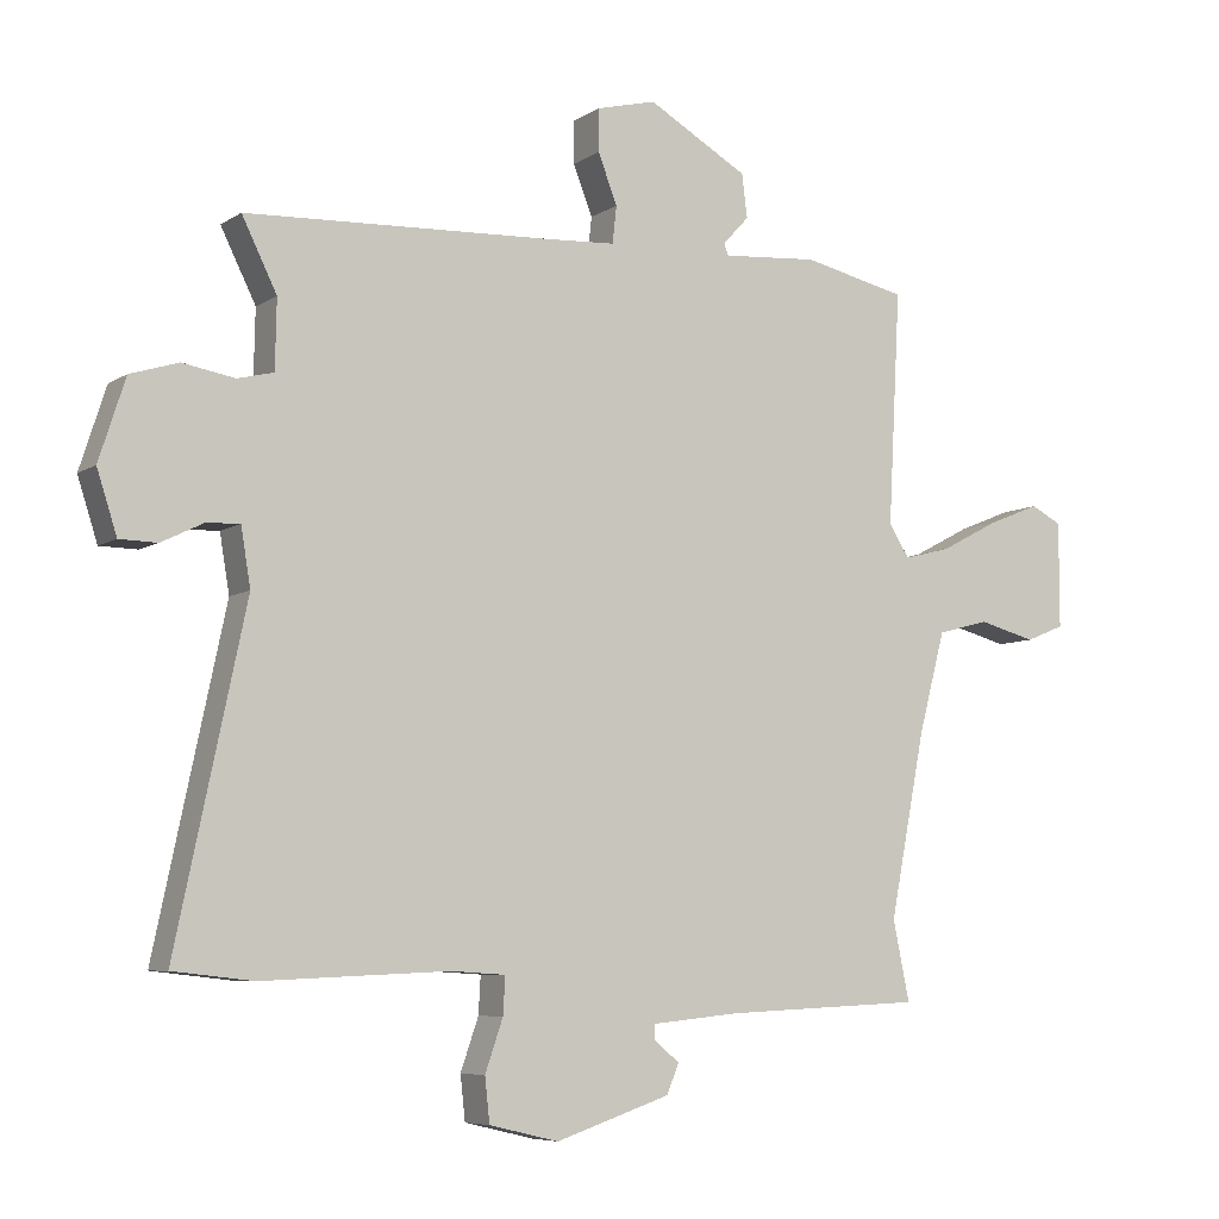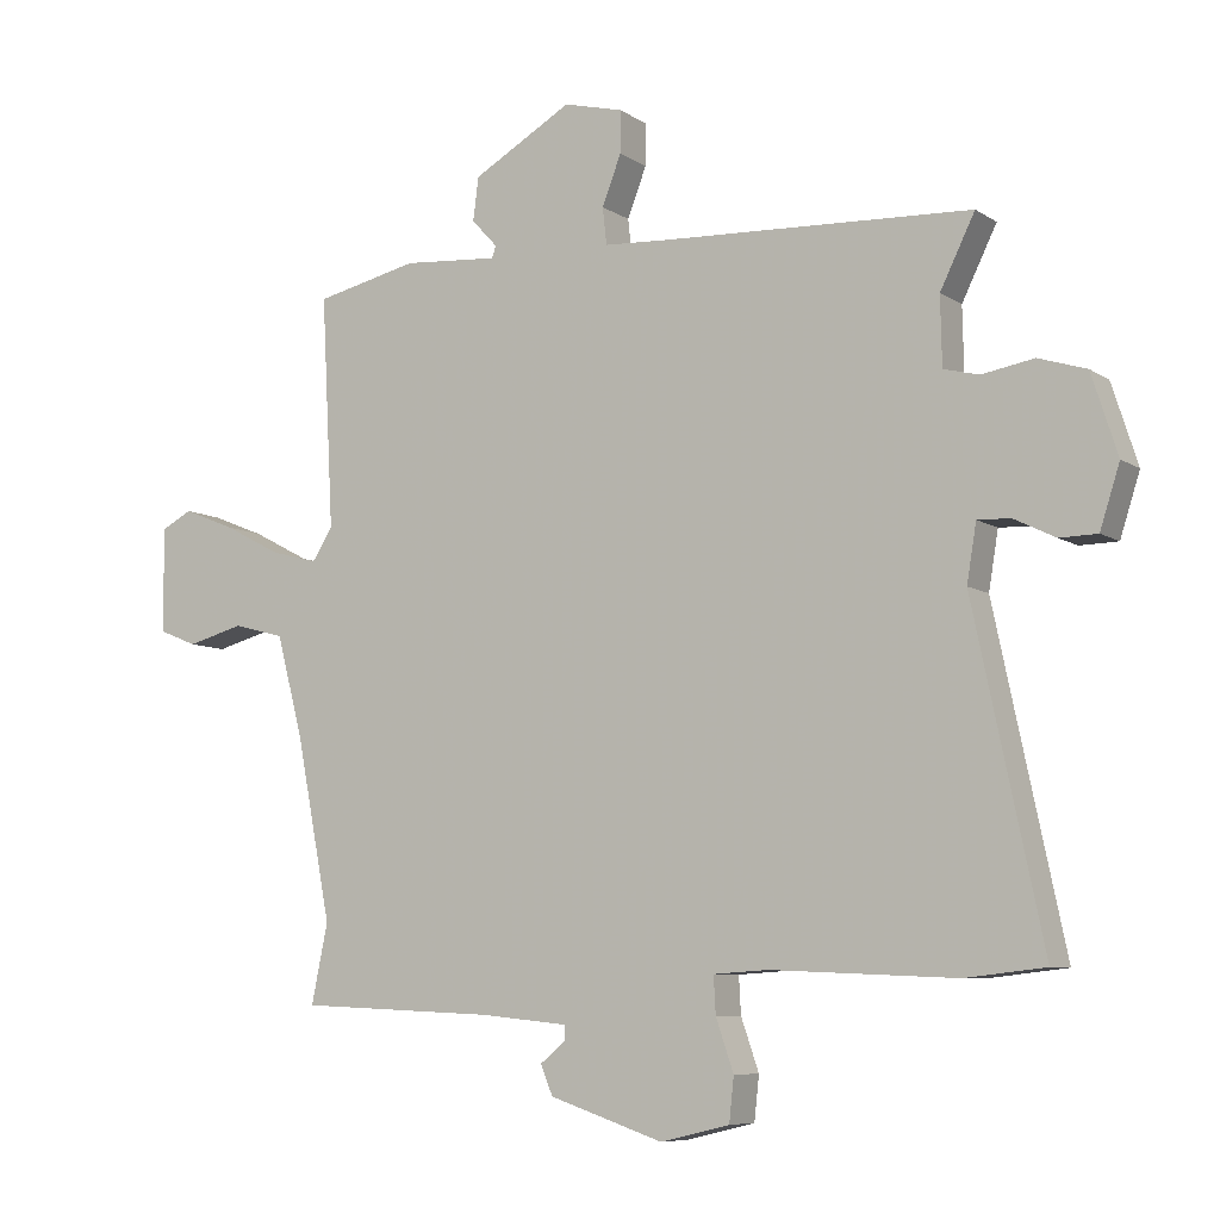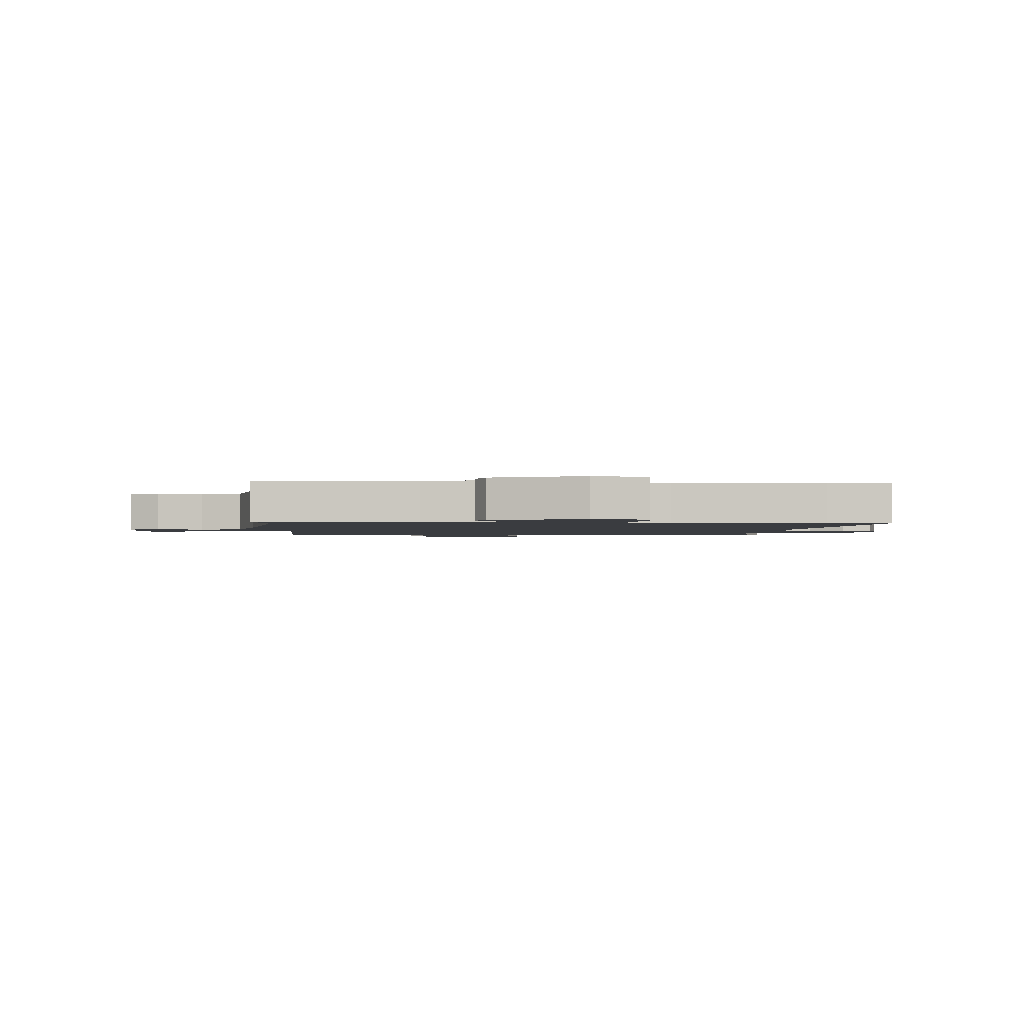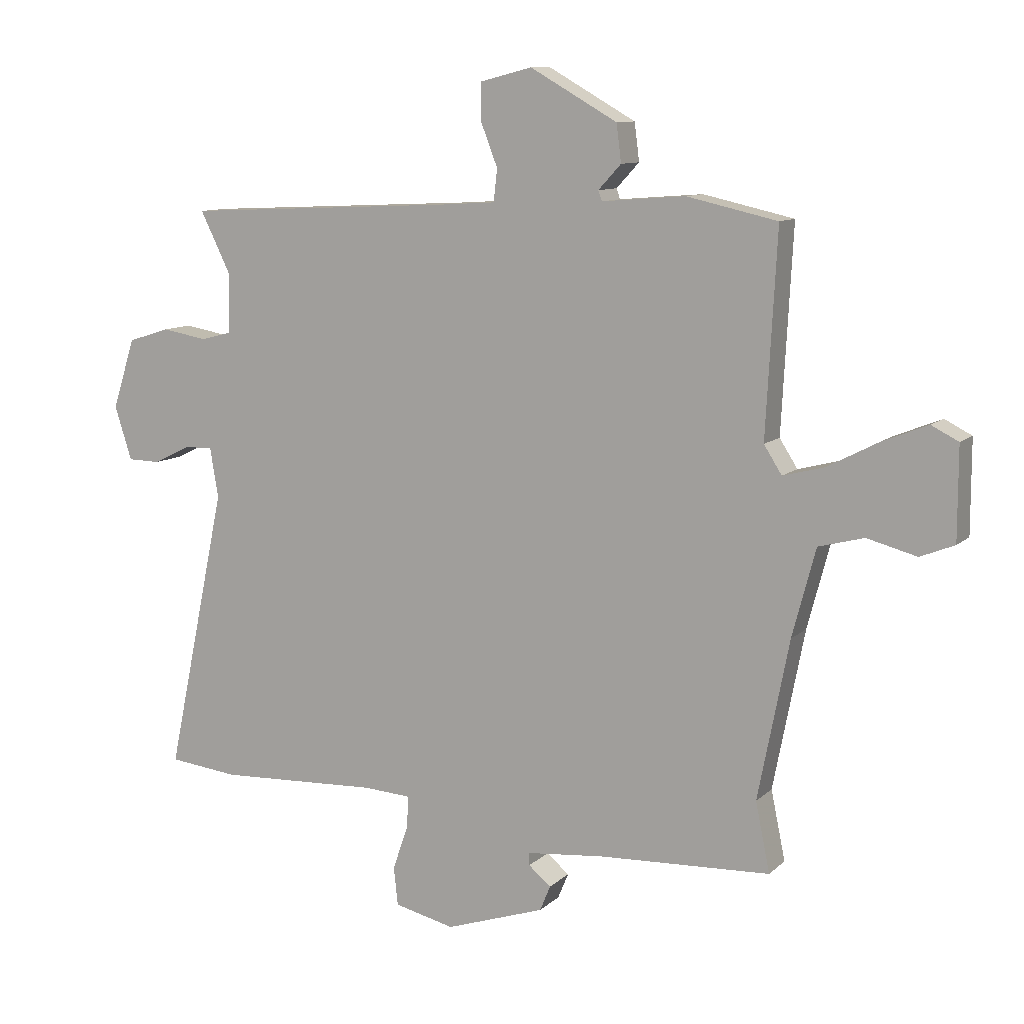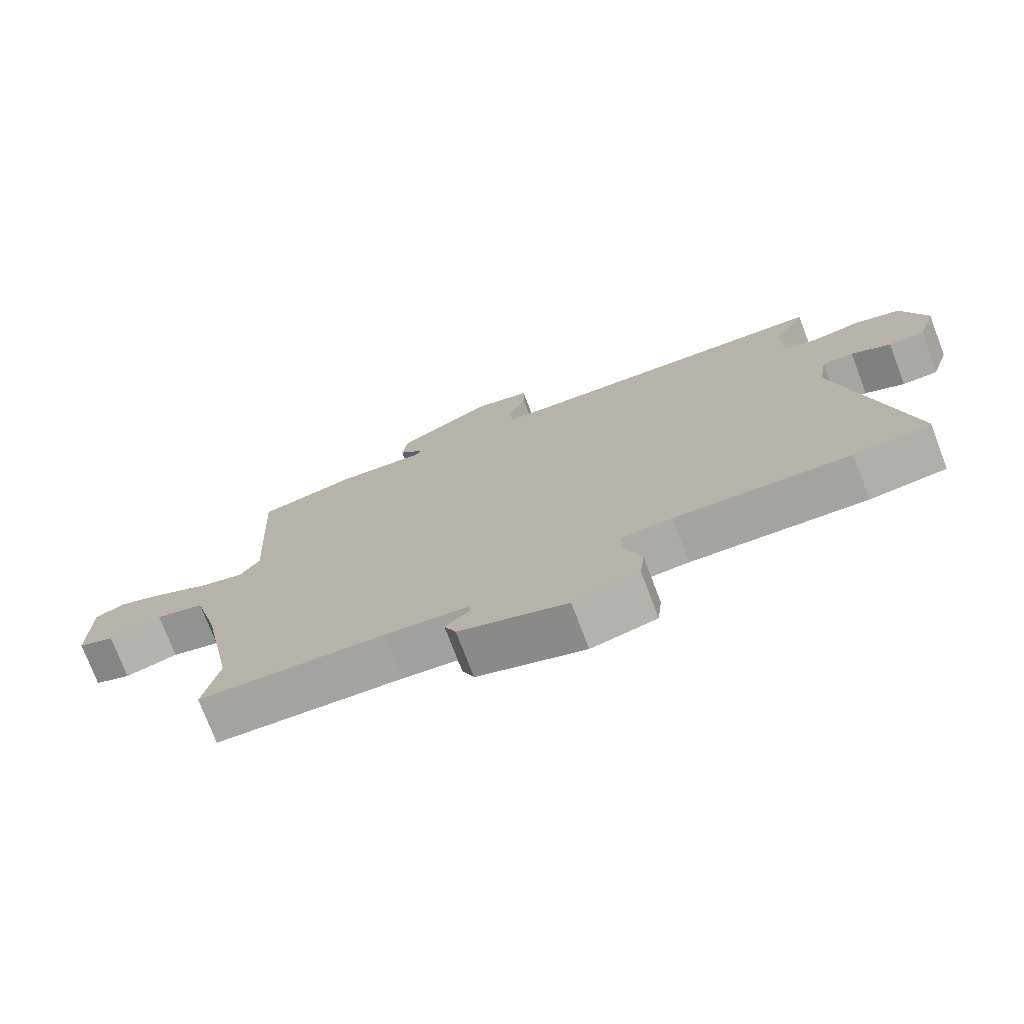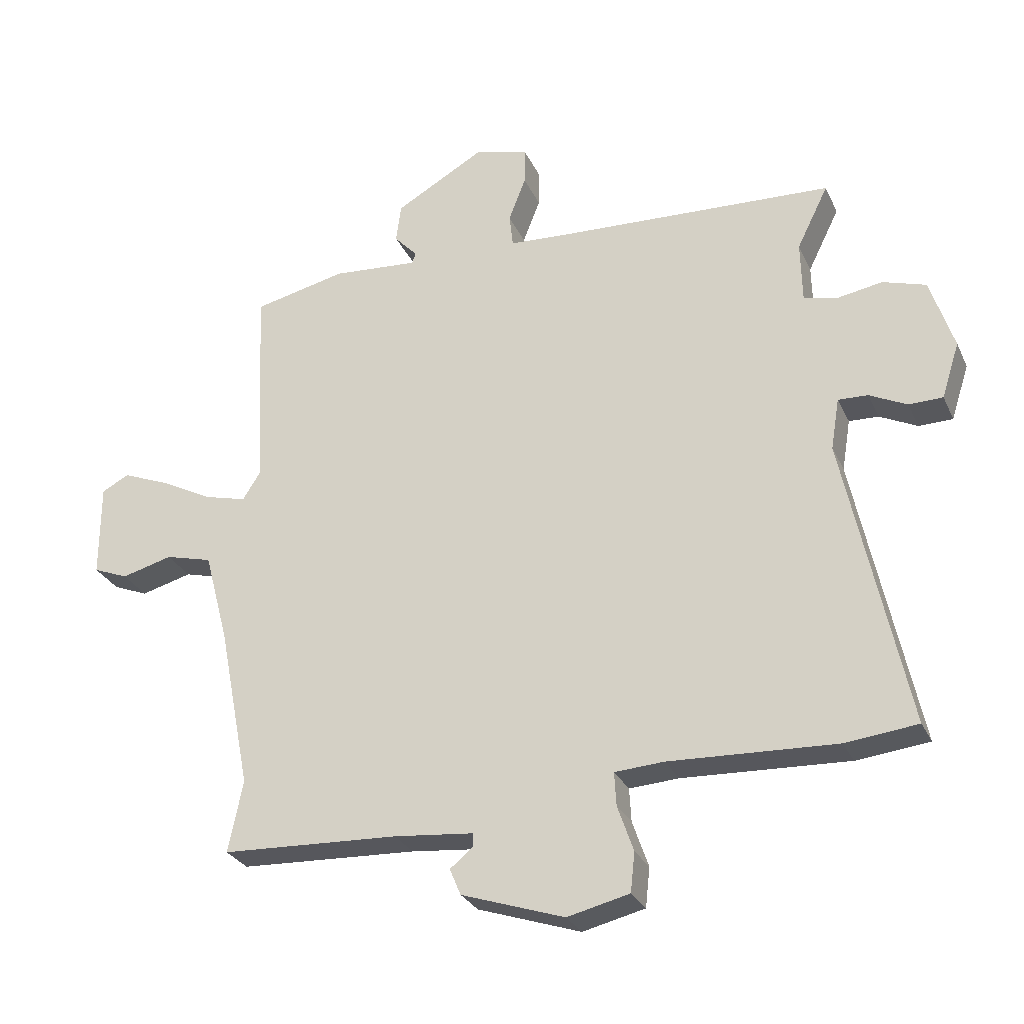
<metadata>
{"format":"obj","ext":"obj","renderer":"f3d","projection":"perspective","resolution":1024,"background":"white","views":[{"elev":-6.8,"azim":-29.8,"up":"+Z"},{"elev":-7.7,"azim":-149.5,"up":"+Z"},{"elev":-1.9,"azim":177.7,"up":"+Y"},{"elev":10.2,"azim":26.2,"up":"+Z"},{"elev":-74.8,"azim":-159.2,"up":"+Z"},{"elev":-28.4,"azim":-158.9,"up":"+Z"}]}
</metadata>
<code>
v 0.483 0.07 -0.418
v 0.507 0.07 -0.534
v 0.219 0.07 -0.547
v 0.089 0.07 -0.56
v 0.089 0.07 -0.581
v 0.127 0.07 -0.612
v 0.109 0.07 -0.655
v -0.058 0.07 -0.711
v -0.159 0.07 -0.687
v -0.166 0.07 -0.623
v -0.14 0.07 -0.548
v -0.137 0.07 -0.494
v -0.217 0.07 -0.489
v -0.487 0.07 -0.501
v -0.604 0.07 -0.488
v -0.503 0.07 -0.011
v -0.517 0.07 0.073
v -0.565 0.07 0.071
v -0.626 0.07 0.041
v -0.681 0.07 0.042
v -0.71 0.07 0.132
v -0.672 0.07 0.25
v -0.602 0.07 0.272
v -0.526 0.07 0.259
v -0.474 0.07 0.272
v -0.472 0.07 0.372
v -0.523 0.07 0.475
v -0.074 0.07 0.496
v 0.025 0.07 0.502
v 0.031 0.07 0.556
v 0.003 0.07 0.628
v 0.003 0.07 0.69
v 0.09 0.07 0.712
v 0.236 0.07 0.629
v 0.244 0.07 0.566
v 0.206 0.07 0.525
v 0.212 0.07 0.508
v 0.352 0.07 0.519
v 0.503 0.07 0.485
v 0.485 0.07 0.147
v 0.515 0.07 0.1
v 0.584 0.07 0.118
v 0.668 0.07 0.162
v 0.745 0.07 0.193
v 0.79 0.07 0.17
v 0.79 0.07 0.016
v 0.733 0.07 -0.007
v 0.65 0.07 0.015
v 0.574 0.07 -0.005
v 0.535 0.07 -0.152
v 0.483 0 -0.418
v 0.507 0 -0.534
v 0.219 0 -0.547
v 0.089 0 -0.56
v 0.089 0 -0.581
v 0.127 0 -0.612
v 0.109 0 -0.655
v -0.058 0 -0.711
v -0.159 0 -0.687
v -0.166 0 -0.623
v -0.14 0 -0.548
v -0.137 0 -0.494
v -0.217 0 -0.489
v -0.487 0 -0.501
v -0.604 0 -0.488
v -0.503 0 -0.011
v -0.517 0 0.073
v -0.565 0 0.071
v -0.626 0 0.041
v -0.681 0 0.042
v -0.71 0 0.132
v -0.672 0 0.25
v -0.602 0 0.272
v -0.526 0 0.259
v -0.474 0 0.272
v -0.472 0 0.372
v -0.523 0 0.475
v -0.074 0 0.496
v 0.025 0 0.502
v 0.031 0 0.556
v 0.003 0 0.628
v 0.003 0 0.69
v 0.09 0 0.712
v 0.236 0 0.629
v 0.244 0 0.566
v 0.206 0 0.525
v 0.212 0 0.508
v 0.352 0 0.519
v 0.503 0 0.485
v 0.485 0 0.147
v 0.515 0 0.1
v 0.584 0 0.118
v 0.668 0 0.162
v 0.745 0 0.193
v 0.79 0 0.17
v 0.79 0 0.016
v 0.733 0 -0.007
v 0.65 0 0.015
v 0.574 0 -0.005
v 0.535 0 -0.152
f 46 47 48
f 45 46 48
f 44 45 48
f 43 44 48
f 42 43 48
f 41 42 48 49
f 40 41 49 50
f 37 38 39 40
f 34 35 36
f 33 34 36
f 32 33 36
f 31 32 36
f 30 31 36
f 29 30 36 37
f 40 50 1
f 37 40 1
f 29 37 1
f 28 29 1
f 22 23 24
f 21 22 24
f 20 21 24
f 19 20 24
f 18 19 24
f 17 18 24 25
f 16 17 25
f 13 14 15 16
f 12 13 16 25
f 9 10 11
f 8 9 11
f 7 8 11
f 6 7 11
f 5 6 11
f 4 5 11 12
f 12 25 26
f 4 12 26
f 3 4 26
f 26 27 28
f 3 26 28
f 2 3 28
f 1 2 28
f 98 97 96
f 98 96 95
f 98 95 94
f 98 94 93
f 98 93 92
f 99 98 92 91
f 100 99 91 90
f 90 89 88 87
f 86 85 84
f 86 84 83
f 86 83 82
f 86 82 81
f 86 81 80
f 87 86 80 79
f 51 100 90
f 51 90 87
f 51 87 79
f 51 79 78
f 74 73 72
f 74 72 71
f 74 71 70
f 74 70 69
f 74 69 68
f 75 74 68 67
f 75 67 66
f 66 65 64 63
f 75 66 63 62
f 61 60 59
f 61 59 58
f 61 58 57
f 61 57 56
f 61 56 55
f 62 61 55 54
f 76 75 62
f 76 62 54
f 76 54 53
f 78 77 76
f 78 76 53
f 78 53 52
f 78 52 51
f 1 51 52 2
f 2 52 53 3
f 3 53 54 4
f 4 54 55 5
f 5 55 56 6
f 6 56 57 7
f 7 57 58 8
f 8 58 59 9
f 9 59 60 10
f 10 60 61 11
f 11 61 62 12
f 12 62 63 13
f 13 63 64 14
f 14 64 65 15
f 15 65 66 16
f 16 66 67 17
f 17 67 68 18
f 18 68 69 19
f 19 69 70 20
f 20 70 71 21
f 21 71 72 22
f 22 72 73 23
f 23 73 74 24
f 24 74 75 25
f 25 75 76 26
f 26 76 77 27
f 27 77 78 28
f 28 78 79 29
f 29 79 80 30
f 30 80 81 31
f 31 81 82 32
f 32 82 83 33
f 33 83 84 34
f 34 84 85 35
f 35 85 86 36
f 36 86 87 37
f 37 87 88 38
f 38 88 89 39
f 39 89 90 40
f 40 90 91 41
f 41 91 92 42
f 42 92 93 43
f 43 93 94 44
f 44 94 95 45
f 45 95 96 46
f 46 96 97 47
f 47 97 98 48
f 48 98 99 49
f 49 99 100 50
f 50 100 51 1

</code>
